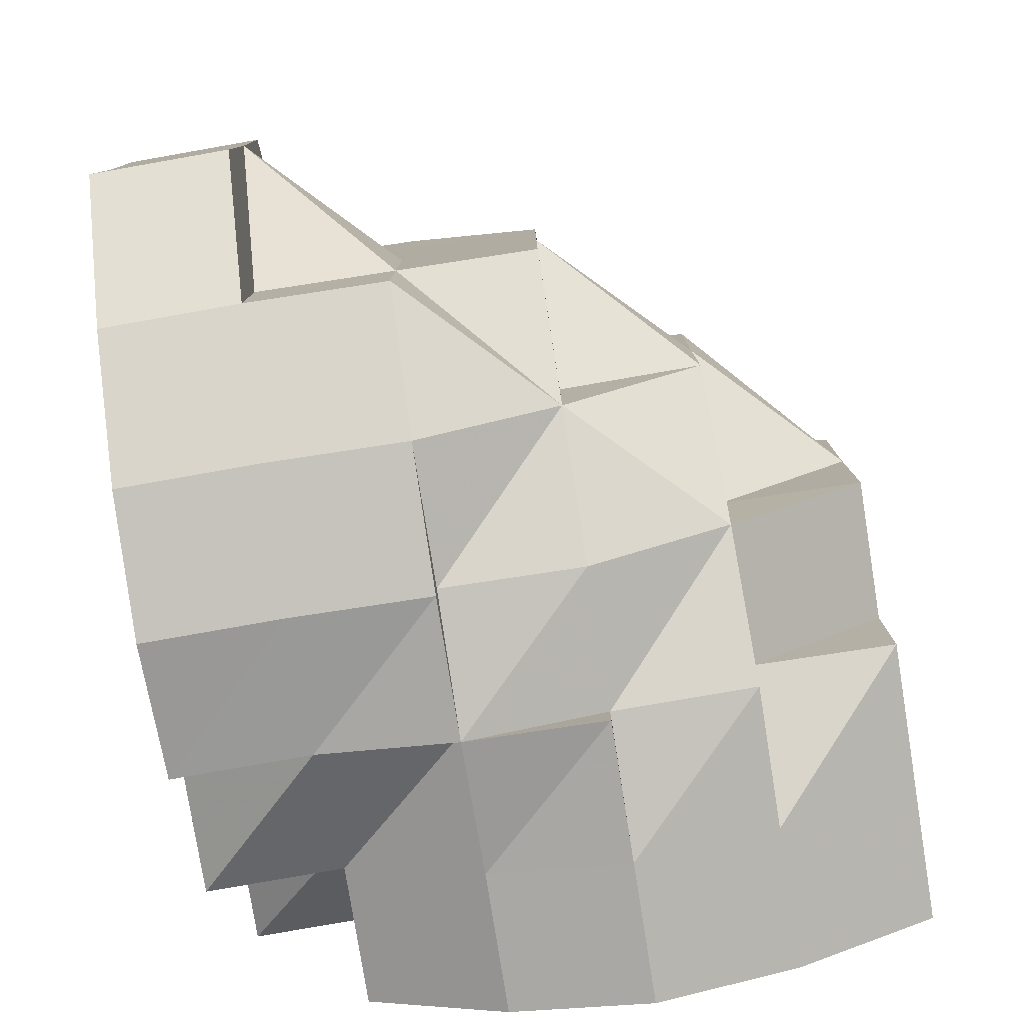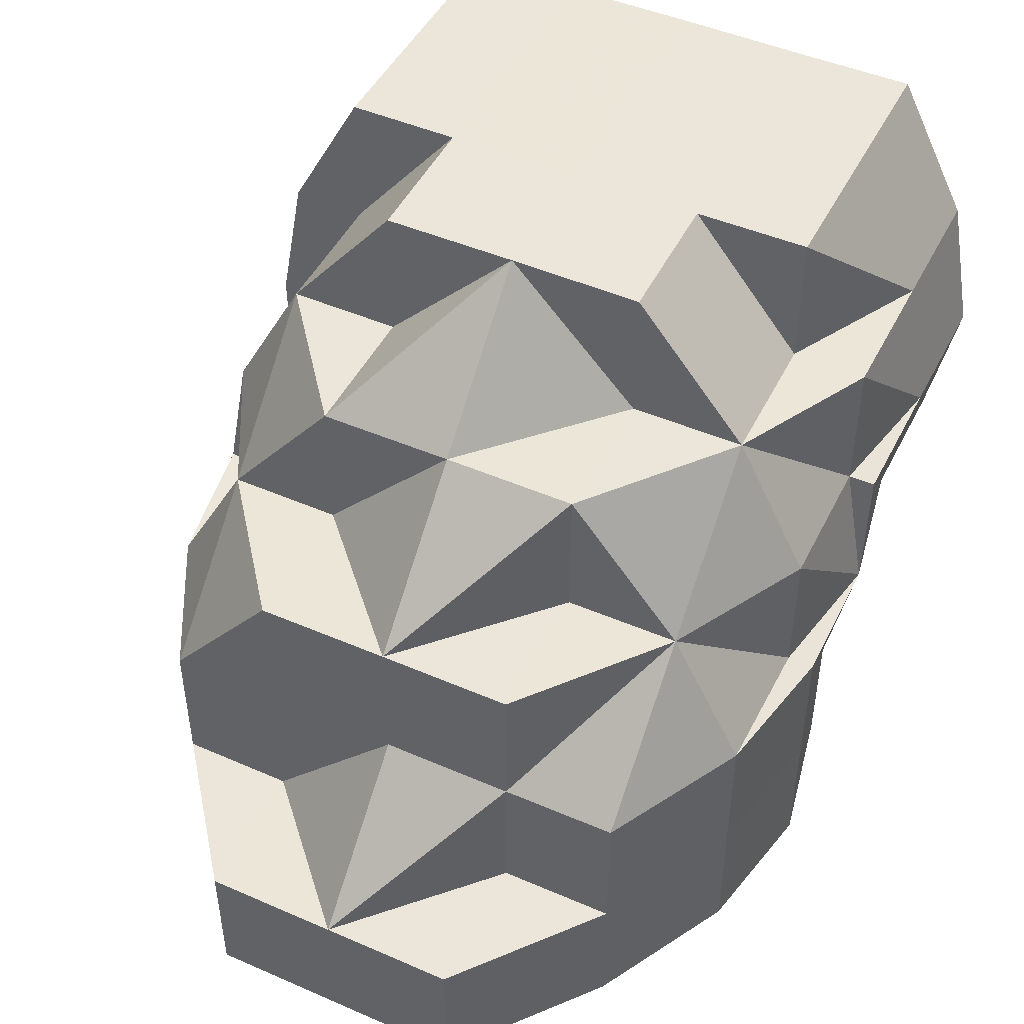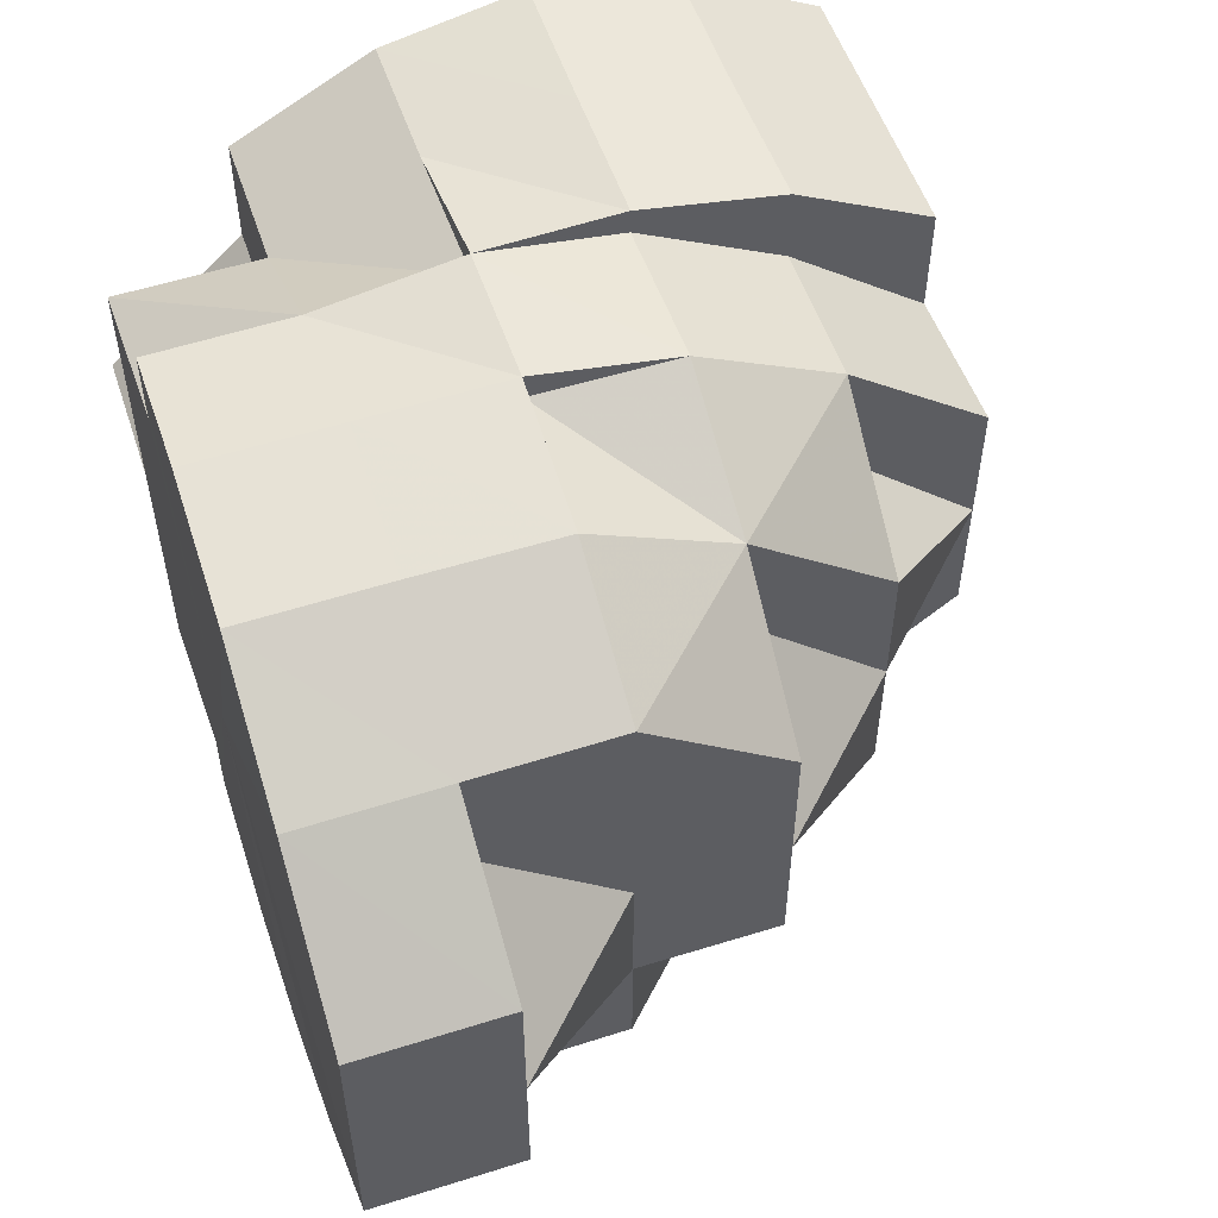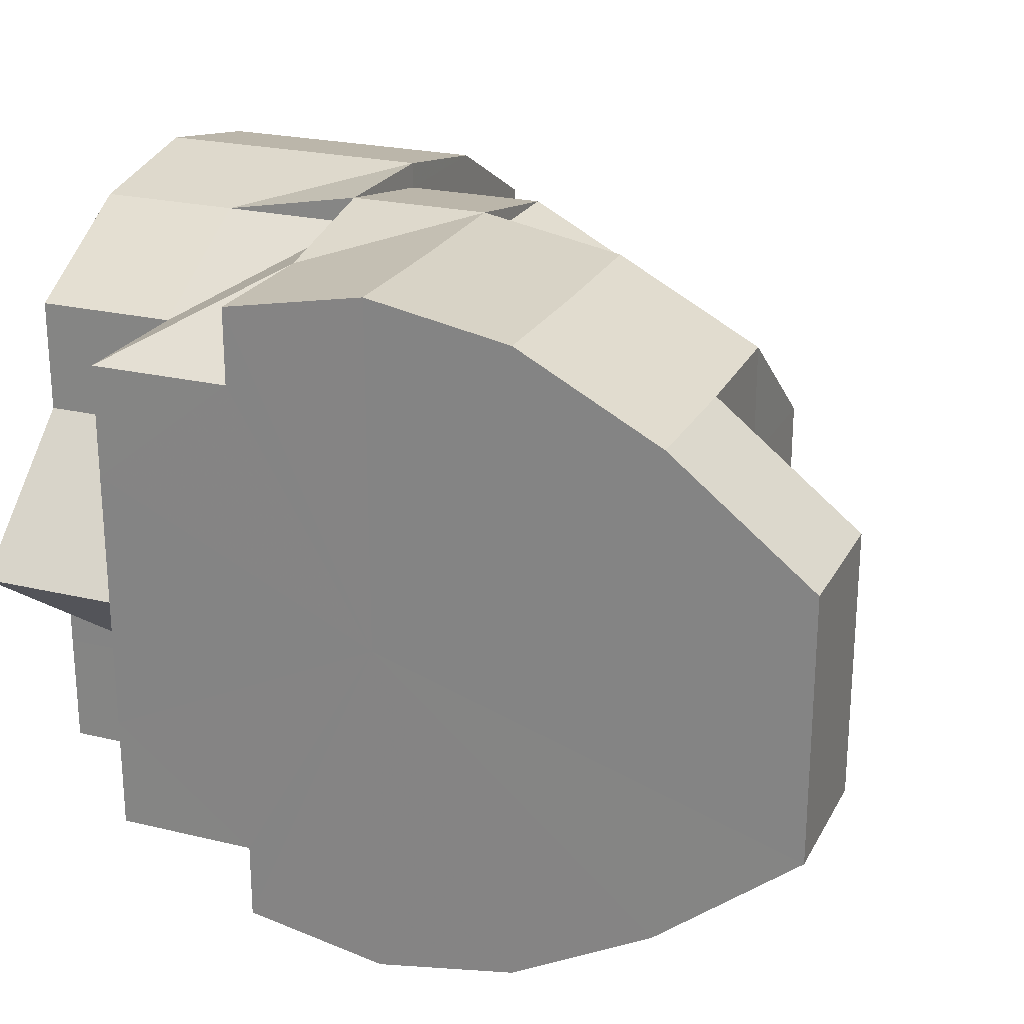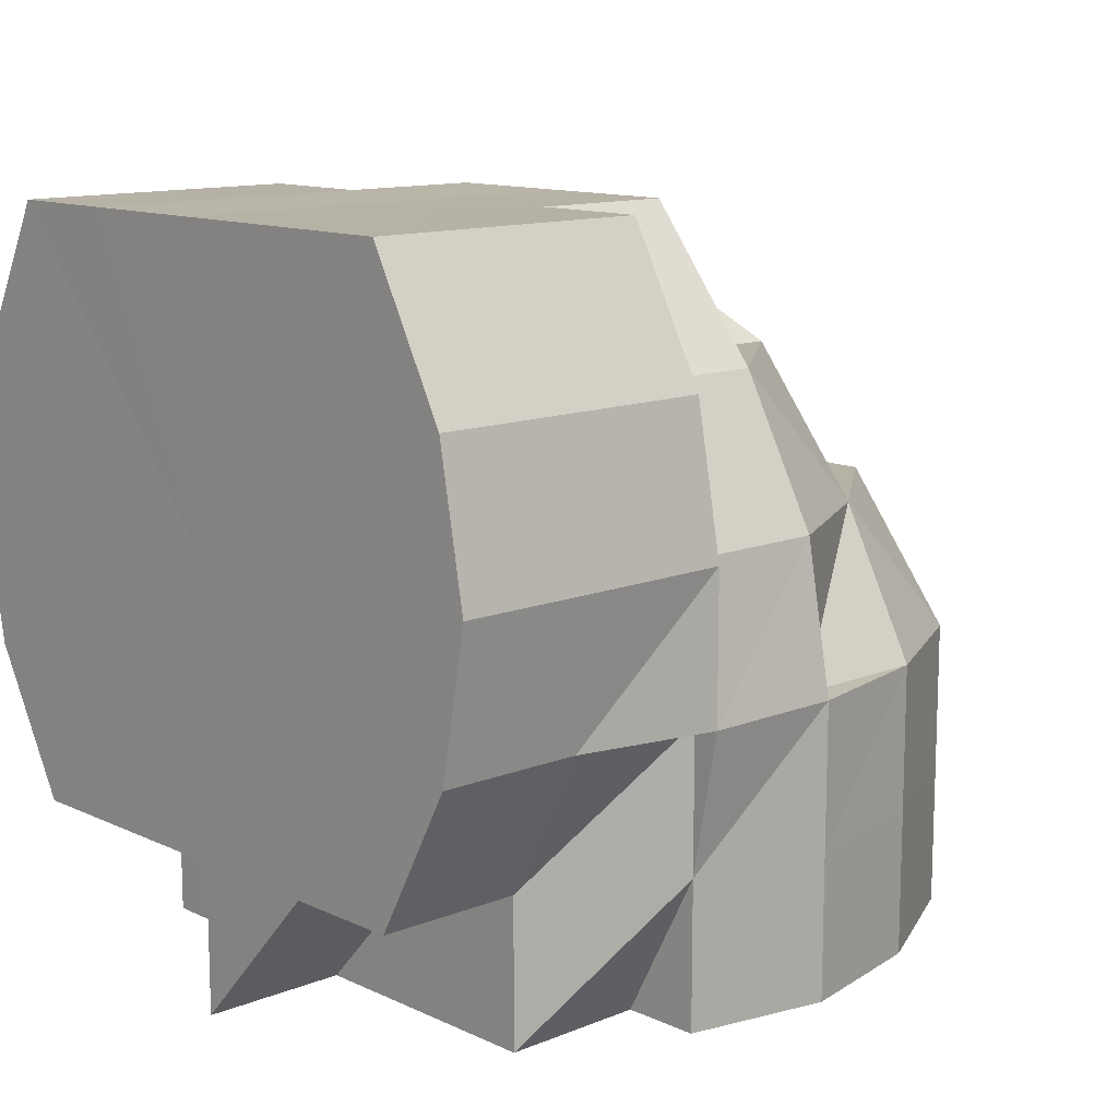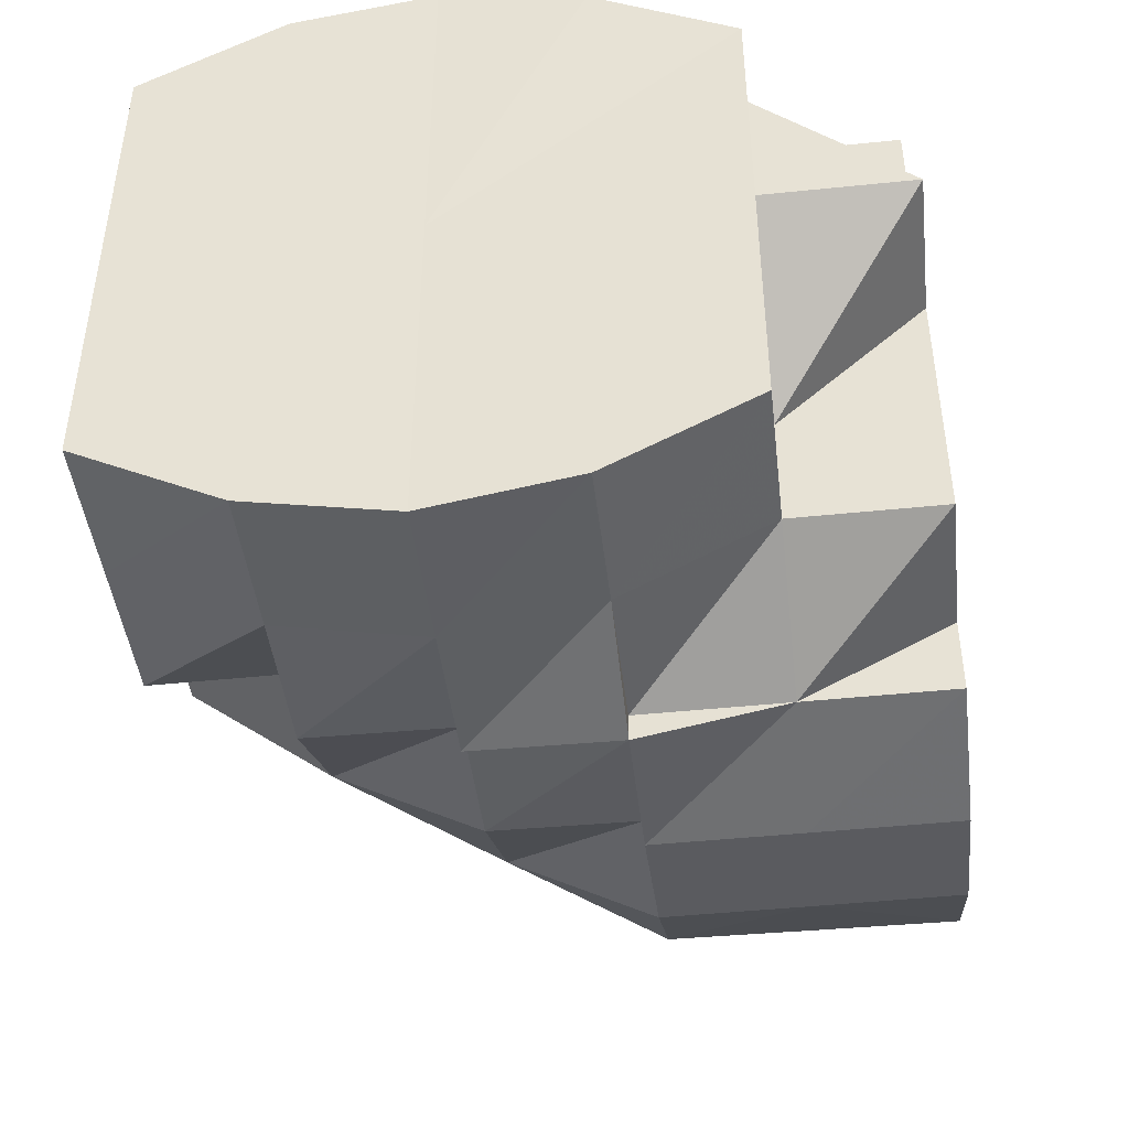
<metadata>
{"format":"obj","ext":"obj","renderer":"f3d","projection":"perspective","resolution":1024,"background":"white","views":[{"elev":-79.1,"azim":99.1,"up":"+Z"},{"elev":47.4,"azim":116.1,"up":"+Y"},{"elev":54.4,"azim":71.3,"up":"+Z"},{"elev":23.5,"azim":22.0,"up":"+Z"},{"elev":12.5,"azim":-43.1,"up":"+Y"},{"elev":-44.3,"azim":-83.5,"up":"+Z"}]}
</metadata>
<code>
o 13109
v 2190 1881 7.674
v 2190 1881 7.674
v 2190 1881 7.684
v 2190 1881 7.684
v 2190 1881 7.692
v 2190 1881 7.665
v 2190 1881 7.665
v 2190 1881 7.657
v 2190 1881 7.657
v 2190 1881 7.692
v 2190 1881 7.697
v 2190 1881 7.651
v 2190 1881 7.651
v 2190 1881 7.657
v 2190 1881 7.649
v 2190 1881 7.657
v 2190 1881 7.651
v 2190 1881 7.649
v 2190 1881 7.657
v 2190 1881 7.651
v 2190 1881 7.649
v 2190 1881 7.649
v 2190 1881 7.649
v 2190 1881 7.651
v 2190 1881 7.649
v 2190 1881 7.651
v 2190 1881 7.651
v 2190 1881 7.651
v 2190 1881 7.651
v 2190 1881 7.649
v 2190 1881 7.657
v 2190 1881 7.665
v 2190 1881 7.657
v 2190 1881 7.651
v 2190 1881 7.649
v 2190 1881 7.651
v 2190 1881 7.651
v 2190 1881 7.649
v 2190 1881 7.651
v 2190 1881 7.649
v 2190 1881 7.651
v 2190 1881 7.657
v 2190 1881 7.651
v 2190 1881 7.651
v 2190 1881 7.657
v 2190 1881 7.665
v 2190 1881 7.665
v 2190 1881 7.665
v 2190 1881 7.657
v 2190 1881 7.665
v 2190 1881 7.674
v 2190 1881 7.684
v 2190 1881 7.684
v 2190 1881 7.684
v 2190 1881 7.692
v 2190 1881 7.657
v 2190 1881 7.665
v 2190 1881 7.657
v 2190 1881 7.665
v 2190 1881 7.674
v 2190 1881 7.684
v 2190 1881 7.684
v 2190 1881 7.665
v 2190 1881 7.674
v 2190 1881 7.684
v 2190 1881 7.674
v 2190 1881 7.684
v 2190 1881 7.674
v 2190 1881 7.684
v 2190 1881 7.692
v 2190 1881 7.674
v 2190 1881 7.665
v 2190 1881 7.665
v 2190 1881 7.674
v 2190 1881 7.674
v 2190 1881 7.684
v 2190 1881 7.684
v 2190 1881 7.692
v 2190 1881 7.674
v 2190 1881 7.684
v 2190 1881 7.684
v 2190 1881 7.692
v 2190 1881 7.665
v 2190 1881 7.674
v 2190 1881 7.665
v 2190 1881 7.674
v 2190 1881 7.684
v 2190 1881 7.657
v 2190 1881 7.657
v 2190 1881 7.651
v 2190 1881 7.684
v 2190 1881 7.692
v 2190 1881 7.684
v 2190 1881 7.665
v 2190 1881 7.674
v 2190 1881 7.665
v 2190 1881 7.684
v 2190 1881 7.674
v 2190 1881 7.657
v 2190 1881 7.657
v 2190 1881 7.657
v 2190 1881 7.665
v 2190 1881 7.684
v 2190 1881 7.692
v 2190 1881 7.657
v 2190 1881 7.665
v 2190 1881 7.674
v 2190 1881 7.651
v 2190 1881 7.674
v 2190 1881 7.684
v 2190 1881 7.692
v 2190 1881 7.692
v 2190 1881 7.684
v 2190 1881 7.692
v 2190 1881 7.697
v 2190 1881 7.692
v 2190 1881 7.697
v 2190 1881 7.697
v 2190 1881 7.699
v 2190 1881 7.699
v 2190 1881 7.697
v 2190 1881 7.697
v 2190 1881 7.699
v 2190 1881 7.697
v 2190 1881 7.692
v 2190 1881 7.684
v 2190 1881 7.692
v 2190 1881 7.697
v 2190 1881 7.684
v 2190 1881 7.692
v 2190 1881 7.699
v 2190 1881 7.699
v 2190 1881 7.697
v 2190 1881 7.697
v 2190 1881 7.692
v 2190 1881 7.692
v 2190 1881 7.674
v 2190 1881 7.684
v 2190 1881 7.674
v 2190 1881 7.665
v 2190 1881 7.657
v 2190 1881 7.674
v 2190 1881 7.665
v 2190 1881 7.665
v 2190 1881 7.657
v 2190 1881 7.674
v 2190 1881 7.674
v 2190 1881 7.665
v 2190 1881 7.665
v 2190 1881 7.657
v 2190 1881 7.657
v 2190 1881 7.651
v 2190 1881 7.649
v 2190 1881 7.651
v 2190 1881 7.649
v 2190 1881 7.651
v 2190 1881 7.651
v 2190 1881 7.649
v 2190 1881 7.657
v 2190 1881 7.651
v 2190 1881 7.651
v 2190 1881 7.657
v 2190 1881 7.649
v 2190 1881 7.651
v 2190 1881 7.651
v 2190 1881 7.657
v 2190 1881 7.649
v 2190 1881 7.649
v 2190 1881 7.657
v 2190 1881 7.651
v 2190 1881 7.651
v 2190 1881 7.649
v 2190 1881 7.651
v 2190 1881 7.651
v 2190 1881 7.651
v 2190 1881 7.674
v 2190 1881 7.684
v 2190 1881 7.684
v 2190 1881 7.692
v 2190 1881 7.692
v 2190 1881 7.665
v 2190 1881 7.674
v 2190 1881 7.657
v 2190 1881 7.665
v 2190 1881 7.697
v 2190 1881 7.697
v 2190 1881 7.699
v 2190 1881 7.692
v 2190 1881 7.684
v 2190 1881 7.684
v 2190 1881 7.692
v 2190 1881 7.692
v 2190 1881 7.697
v 2190 1881 7.697
v 2190 1881 7.699
v 2190 1881 7.697
v 2190 1881 7.699
v 2190 1881 7.697
v 2190 1881 7.697
v 2190 1881 7.692
v 2190 1881 7.697
v 2190 1881 7.699
v 2190 1881 7.699
v 2190 1881 7.699
v 2190 1881 7.697
v 2190 1881 7.697
v 2190 1881 7.697
v 2190 1881 7.692
v 2190 1881 7.692
v 2190 1881 7.684
v 2190 1881 7.692
v 2190 1881 7.692
v 2190 1881 7.692
v 2190 1881 7.697
v 2190 1881 7.692
v 2190 1881 7.697
v 2190 1881 7.699
v 2190 1881 7.697
v 2190 1881 7.699
v 2190 1881 7.697
v 2190 1881 7.697
v 2190 1881 7.697
v 2190 1881 7.697
v 2190 1881 7.692
v 2190 1881 7.692
v 2190 1881 7.684
v 2190 1881 7.684
v 2190 1881 7.674
v 2190 1881 7.692
v 2190 1881 7.684
v 2190 1881 7.697
v 2190 1881 7.684
v 2190 1881 7.674
v 2190 1881 7.684
v 2190 1881 7.692
v 2190 1881 7.684
v 2190 1881 7.699
v 2190 1881 7.697
v 2190 1881 7.699
v 2190 1881 7.657
v 2190 1881 7.665
v 2190 1881 7.665
v 2190 1881 7.665
v 2190 1881 7.674
v 2190 1881 7.692
v 2190 1881 7.692
v 2190 1881 7.684
v 2190 1881 7.684
v 2190 1881 7.674
v 2190 1881 7.692
v 2190 1881 7.684
v 2190 1881 7.697
v 2190 1881 7.692
v 2190 1881 7.699
v 2190 1881 7.697
v 2190 1881 7.692
v 2190 1881 7.684
v 2190 1881 7.674
v 2190 1881 7.665
v 2190 1881 7.657
v 2190 1881 7.651
v 2190 1881 7.649
v 2190 1881 7.651
v 2190 1881 7.657
v 2190 1881 7.684
v 2190 1881 7.674
v 2190 1881 7.665
v 2190 1881 7.657
v 2190 1881 7.657
v 2190 1881 7.665
v 2190 1881 7.665
v 2190 1881 7.657
v 2190 1881 7.674
v 2190 1881 7.674
v 2190 1881 7.697
v 2190 1881 7.697
v 2190 1881 7.699
v 2190 1881 7.697
v 2190 1881 7.697
v 2190 1881 7.657
v 2190 1881 7.665
v 2190 1881 7.665
v 2190 1881 7.665
v 2190 1881 7.674
v 2190 1881 7.697
v 2190 1881 7.699
v 2190 1881 7.699
v 2190 1881 7.674
v 2190 1881 7.684
v 2190 1881 7.684
v 2190 1881 7.684
v 2190 1881 7.692
v 2190 1881 7.649
v 2190 1881 7.649
v 2190 1881 7.651
v 2190 1881 7.649
v 2190 1881 7.649
v 2190 1881 7.657
v 2190 1881 7.665
v 2190 1881 7.665
v 2190 1881 7.657
v 2190 1881 7.665
v 2190 1881 7.665
v 2190 1881 7.651
v 2190 1881 7.657
v 2190 1881 7.657
v 2190 1881 7.657
v 2190 1881 7.665
v 2190 1881 7.651
f 1 2 3
f 3 4 5
f 6 7 1
f 8 9 6
f 5 10 11
f 12 13 8
f 13 9 14
f 15 13 12
f 13 16 9
f 17 18 15
f 19 20 17
f 21 18 13
f 20 22 23
f 18 23 24
f 25 22 26
f 18 27 13
f 13 27 16
f 28 29 18
f 29 30 18
f 31 16 32
f 27 33 16
f 27 34 33
f 35 34 36
f 34 37 33
f 38 37 39
f 40 41 37
f 37 42 33
f 37 43 42
f 43 44 45
f 33 42 46
f 16 33 47
f 16 47 48
f 49 50 47
f 32 47 51
f 51 52 53
f 53 54 55
f 56 57 46
f 58 46 59
f 59 46 60
f 60 61 62
f 47 63 64
f 47 64 2
f 2 64 52
f 64 65 52
f 50 66 64
f 66 67 65
f 64 68 65
f 69 65 70
f 68 71 61
f 46 71 68
f 46 72 71
f 72 73 74
f 72 75 71
f 71 76 61
f 71 75 76
f 76 77 78
f 79 80 76
f 81 76 82
f 83 84 75
f 85 83 86
f 86 84 87
f 88 89 85
f 90 89 88
f 87 91 92
f 84 91 93
f 83 94 84
f 84 95 91
f 94 95 84
f 94 96 95
f 95 97 91
f 95 98 97
f 99 94 83
f 99 100 94
f 101 99 102
f 103 97 104
f 105 106 94
f 106 107 95
f 108 105 99
f 105 106 109
f 108 105 109
f 106 107 109
f 107 110 97
f 107 110 109
f 110 111 109
f 110 111 112
f 97 113 112
f 97 112 114
f 114 112 115
f 112 116 115
f 111 117 115
f 111 117 109
f 104 115 118
f 118 119 120
f 115 121 119
f 122 115 119
f 117 123 119
f 117 123 109
f 123 124 109
f 124 125 109
f 125 126 109
f 127 122 128
f 129 130 127
f 128 131 132
f 133 134 131
f 135 136 134
f 126 137 109
f 138 137 139
f 137 140 109
f 140 141 109
f 142 140 143
f 143 144 145
f 146 147 143
f 146 148 149
f 140 141 150
f 149 150 151
f 141 152 109
f 152 153 109
f 153 108 109
f 141 152 154
f 152 153 155
f 153 108 156
f 154 157 155
f 155 158 156
f 150 159 154
f 155 156 160
f 150 154 161
f 150 161 29
f 162 150 29
f 163 160 164
f 160 165 166
f 154 167 168
f 169 162 170
f 170 171 172
f 173 168 172
f 174 175 172
f 176 177 178
f 177 179 180
f 181 176 182
f 183 181 184
f 10 185 186
f 11 185 187
f 10 188 185
f 65 188 10
f 65 189 188
f 189 190 191
f 189 192 188
f 188 193 185
f 188 192 193
f 192 194 193
f 185 193 195
f 192 196 194
f 185 195 197
f 187 195 198
f 198 199 200
f 201 202 195
f 203 204 199
f 195 203 205
f 195 205 206
f 196 207 204
f 208 209 207
f 208 133 196
f 192 208 196
f 76 208 192
f 210 211 208
f 205 212 213
f 214 213 215
f 205 216 212
f 217 218 214
f 217 219 220
f 217 221 222
f 216 223 212
f 223 224 212
f 225 212 226
f 226 227 228
f 212 229 230
f 223 231 229
f 232 230 233
f 234 233 228
f 235 236 234
f 119 237 231
f 119 238 223
f 239 119 223
f 240 241 242
f 242 243 244
f 245 246 247
f 245 248 249
f 250 251 248
f 252 253 249
f 254 252 249
f 255 254 249
f 256 255 249
f 257 256 249
f 258 257 249
f 259 258 249
f 260 259 249
f 261 260 249
f 262 261 249
f 263 262 249
f 264 263 249
f 265 266 249
f 266 267 249
f 267 268 269
f 270 269 249
f 270 271 272
f 273 274 271
f 275 276 277
f 278 279 277
f 280 281 282
f 282 283 284
f 285 286 287
f 288 289 290
f 290 291 292
f 293 294 295
f 296 297 295
f 298 299 300
f 301 302 303
f 304 305 306
f 306 307 308
f 156 99 305
f 156 309 99

</code>
